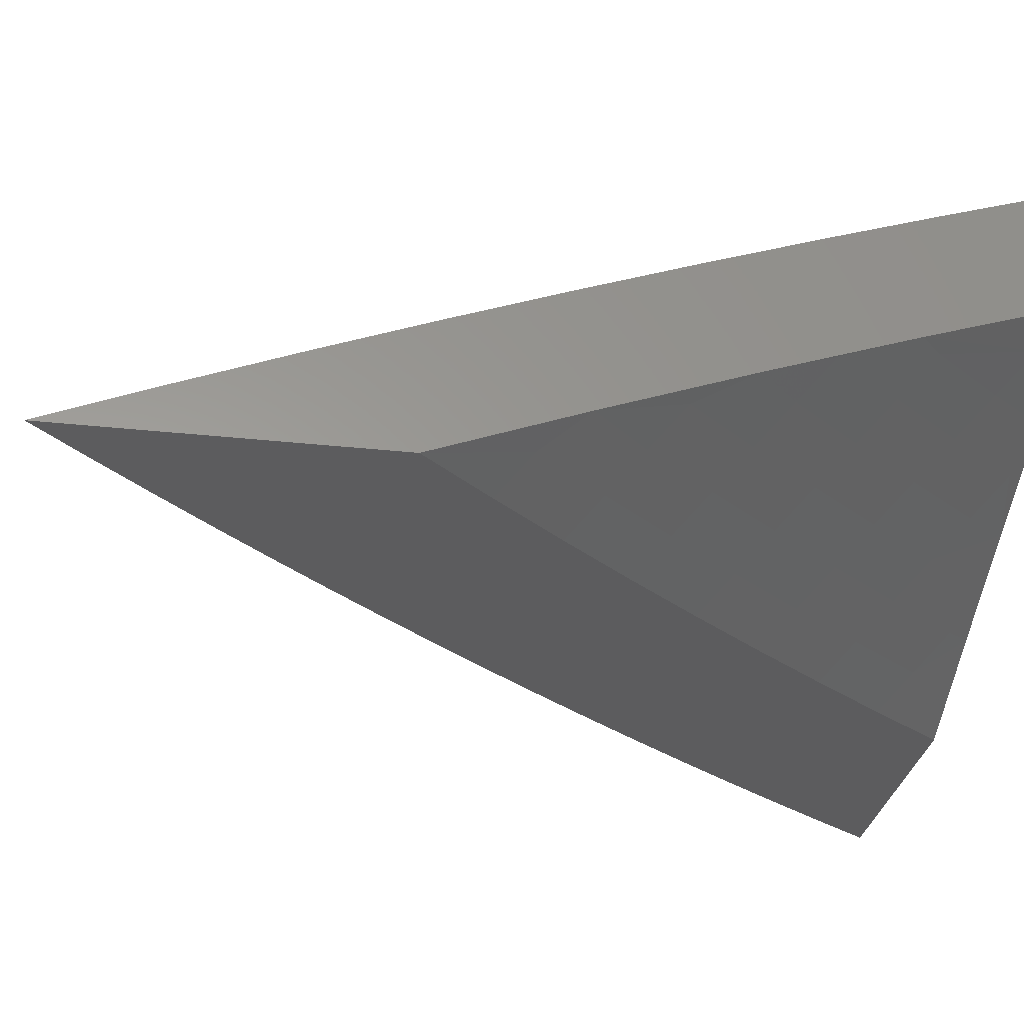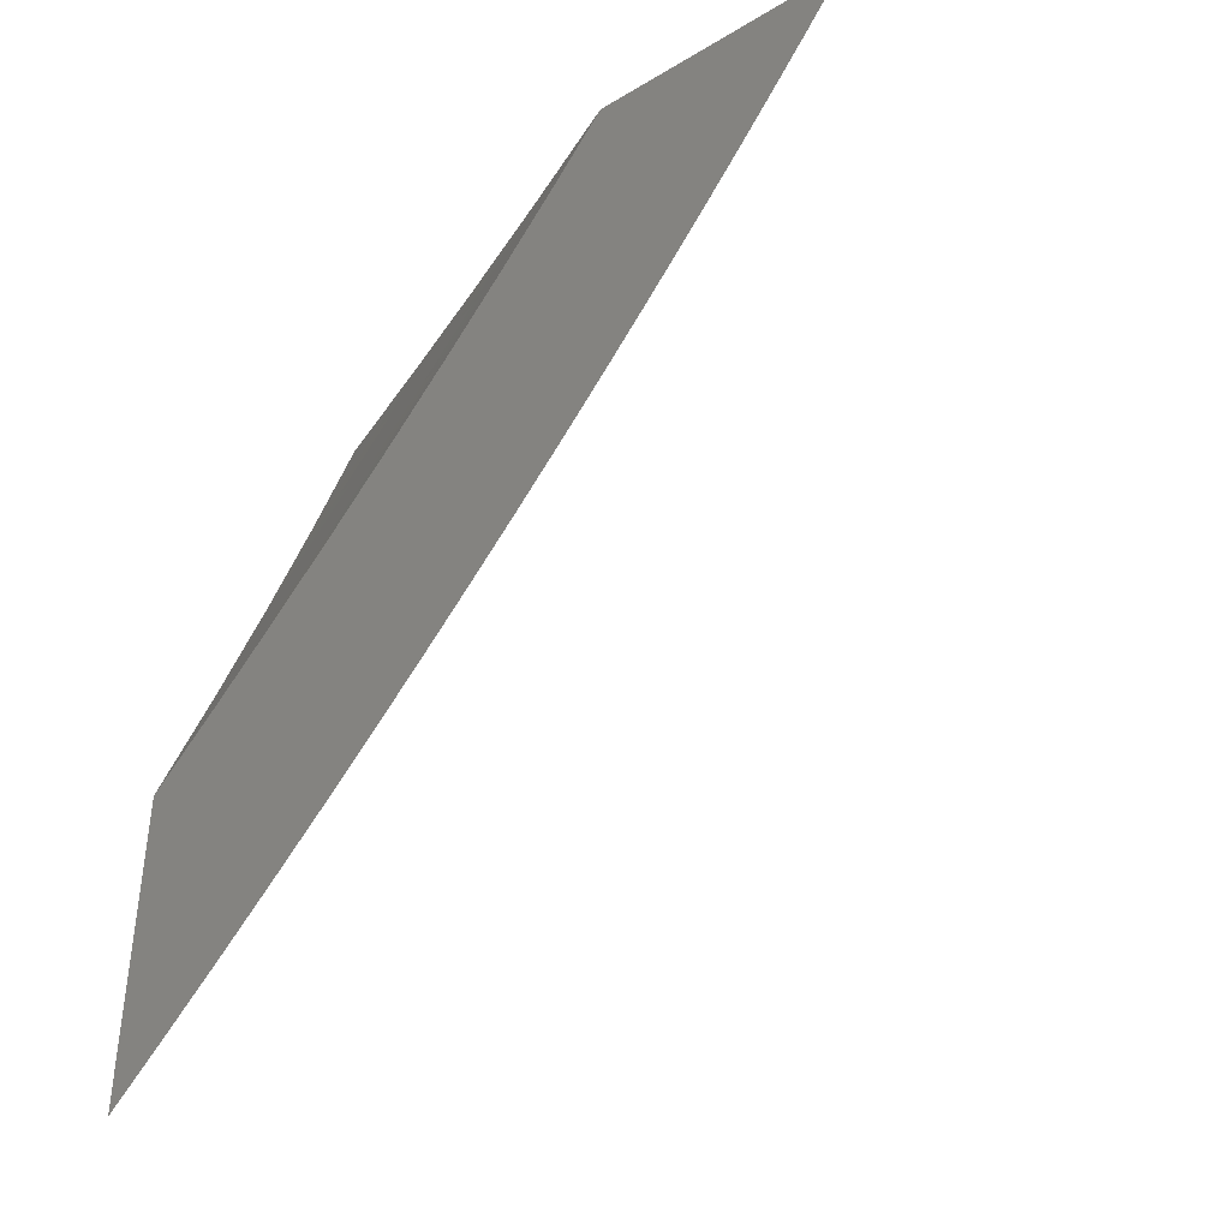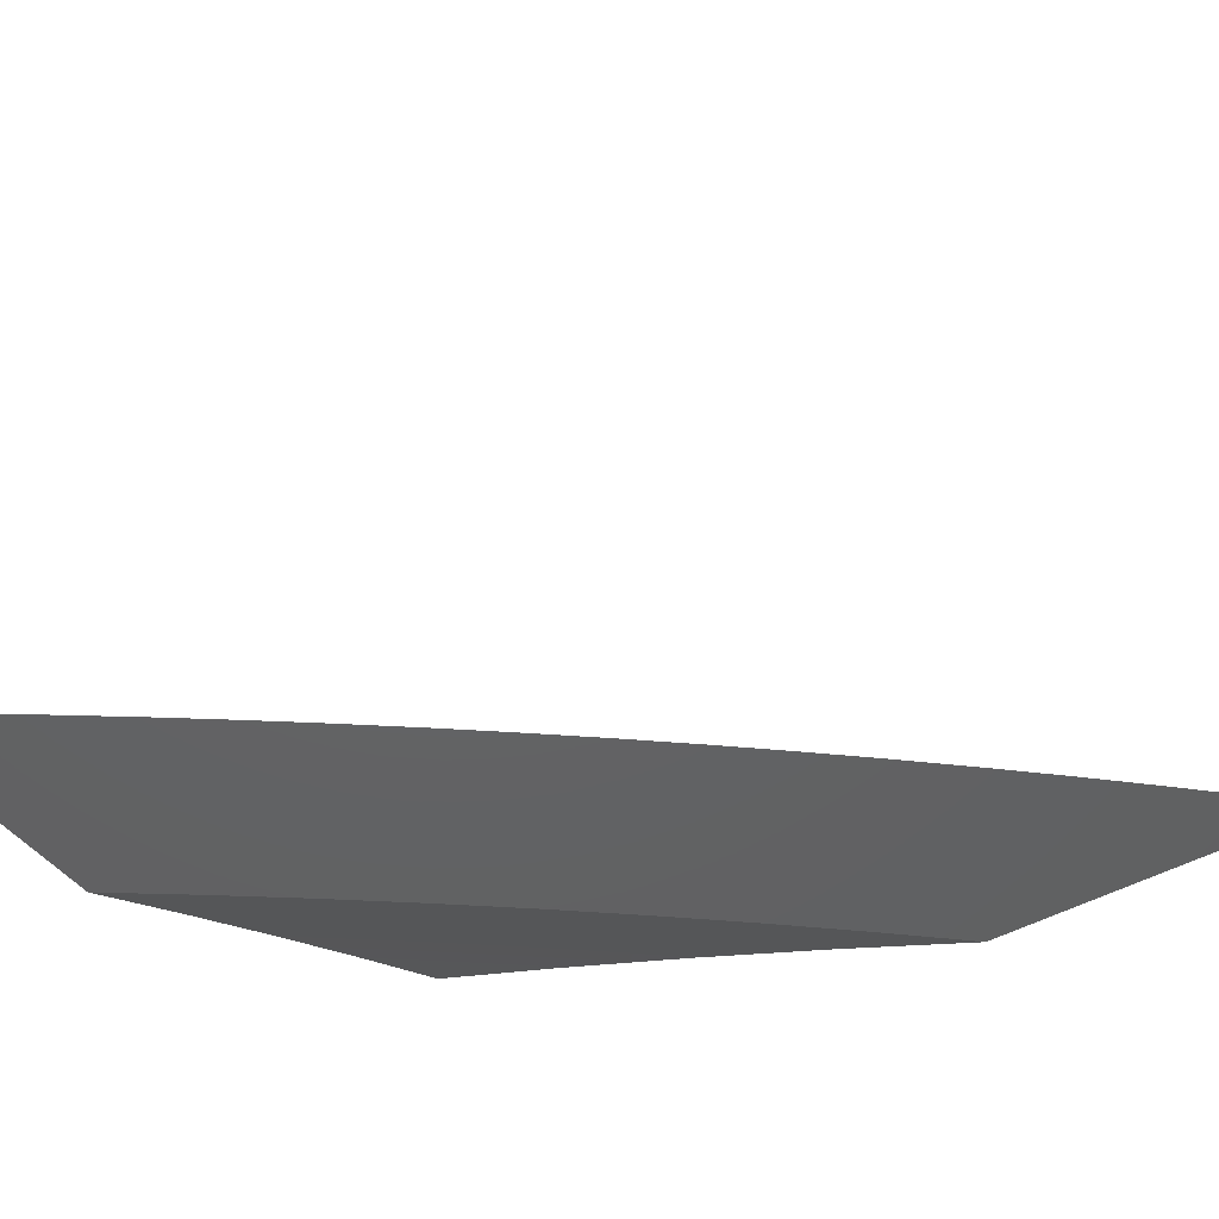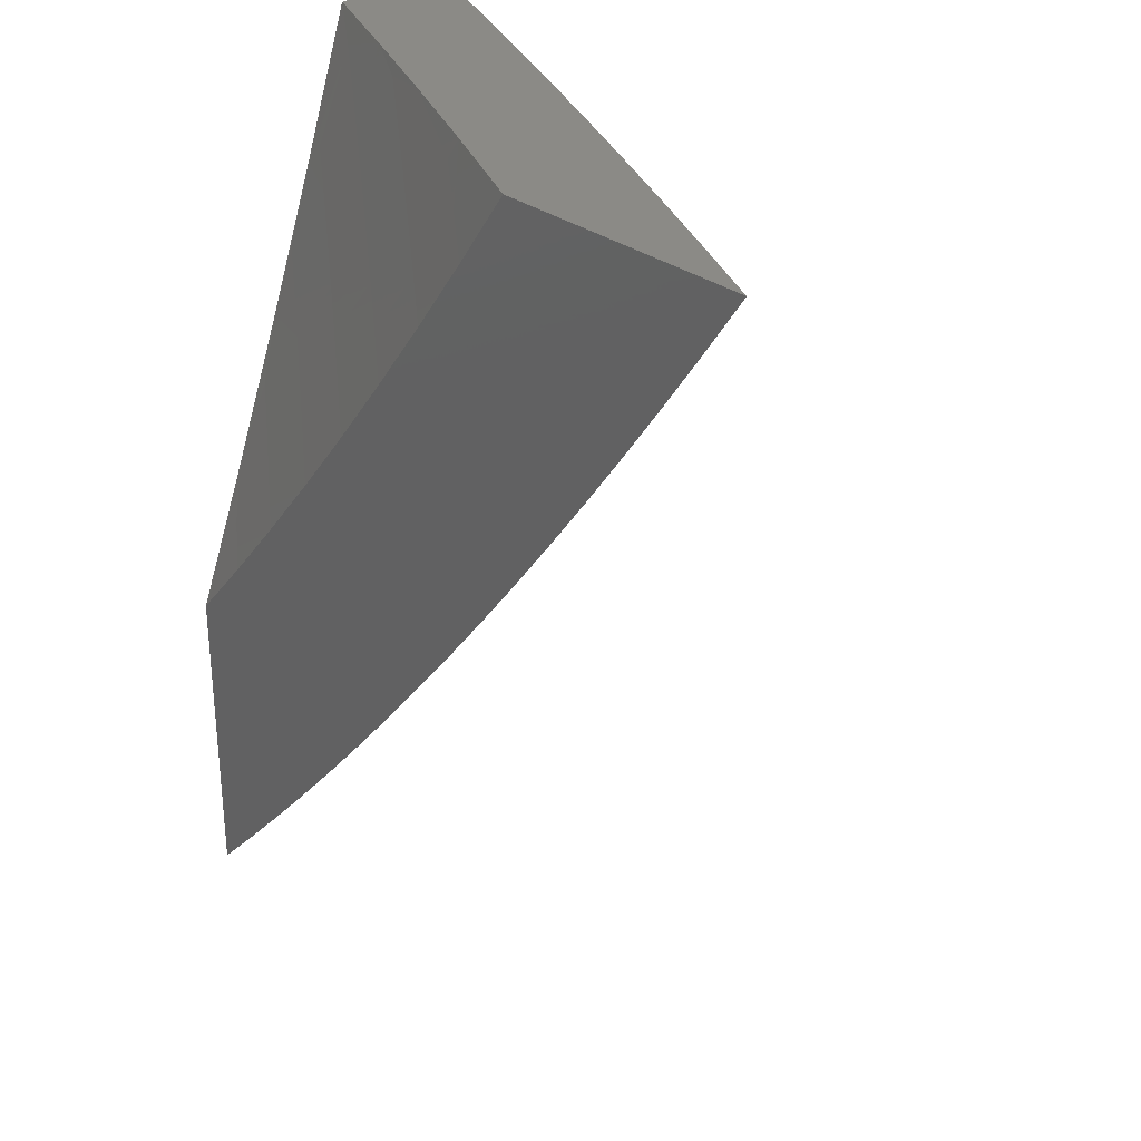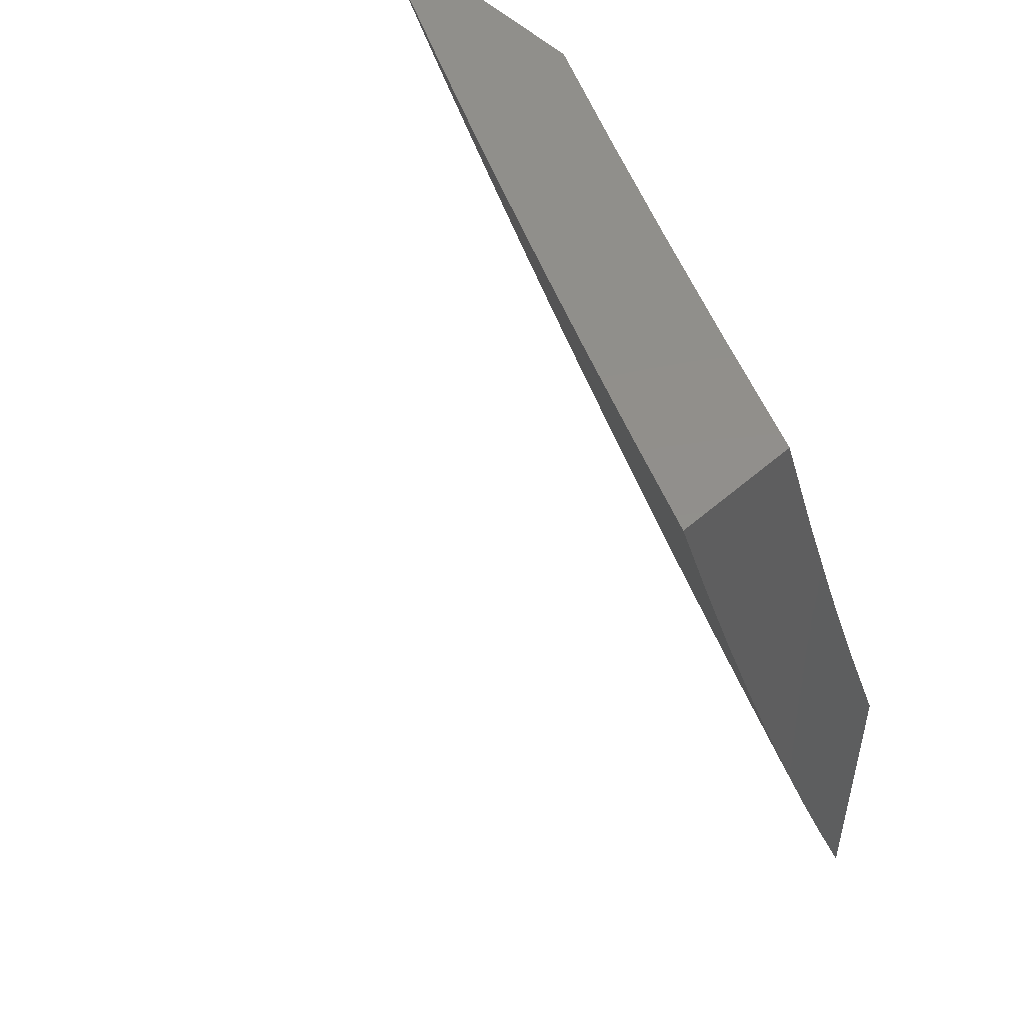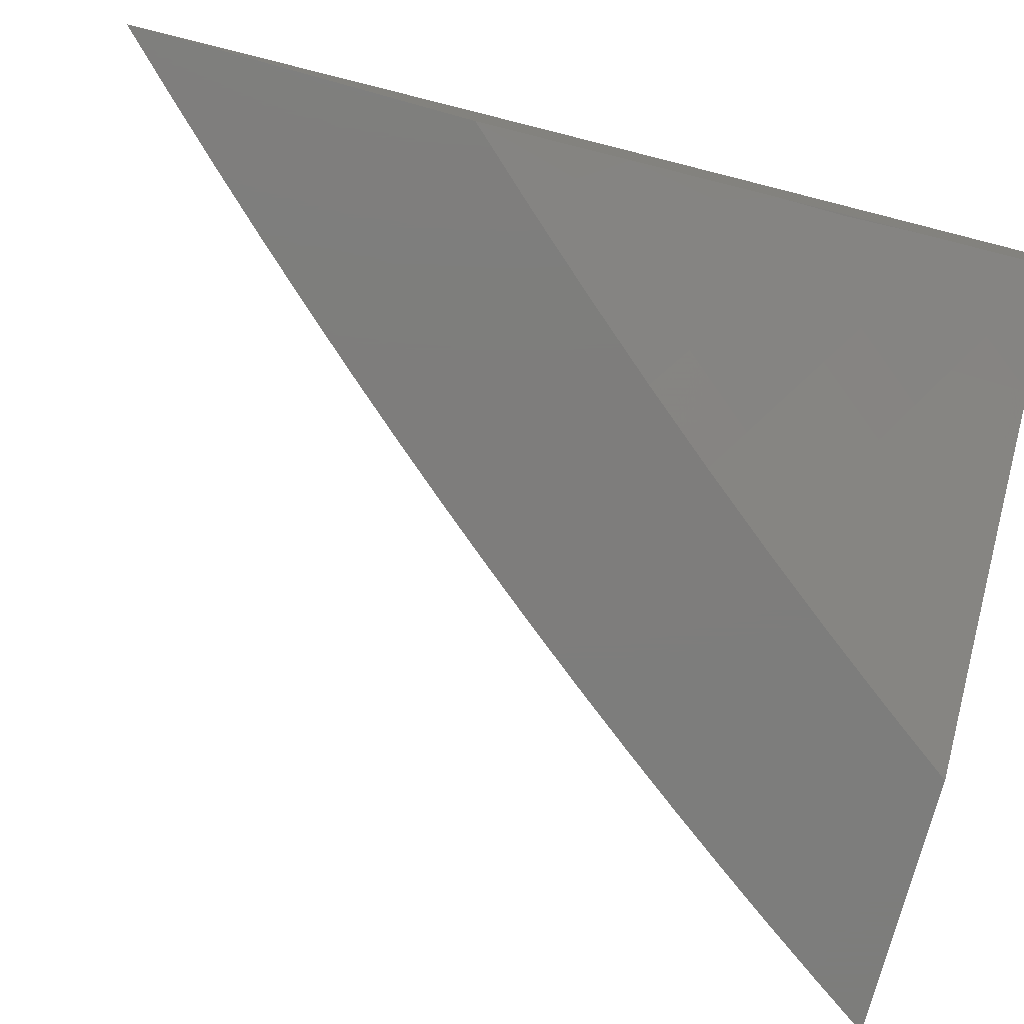
<metadata>
{"format":"stl","ext":"stl","renderer":"f3d","projection":"perspective","resolution":1024,"background":"white","views":[{"elev":-29.9,"azim":80.9,"up":"+Z"},{"elev":-41.3,"azim":-144.0,"up":"+Y"},{"elev":-44.7,"azim":-56.1,"up":"+Z"},{"elev":30.2,"azim":-132.4,"up":"+Y"},{"elev":51.1,"azim":46.4,"up":"+Y"},{"elev":-77.0,"azim":74.6,"up":"+Z"}]}
</metadata>
<code>
# stl→obj: 135 verts, 266 faces
v -4 -3.362 10.05
v -4 -3.482 10
v -4.022 -3.399 10.02
v -4.052 -3.424 10
v -4.103 -3.366 10
v -4.073 -3.341 10.02
v -4.153 -3.306 10
v -4.123 -3.282 10.02
v -4.202 -3.247 10
v -4.171 -3.223 10.02
v -4.25 -3.186 10
v -4.219 -3.163 10.02
v -4.298 -3.125 10
v -4.266 -3.102 10.02
v -4.344 -3.063 10
v -4.312 -3.04 10.02
v -4.39 -3 10
v -4.293 -3 10.04
v -4.281 -3.018 10.04
v -4.196 -3 10.09
v -4.204 -3.056 10.07
v -4.172 -3.033 10.09
v -4.126 -3.093 10.09
v -4.095 -3.069 10.11
v -4.048 -3.127 10.11
v -4.018 -3.103 10.13
v -4 -3.121 10.13
v -4.032 -3.022 10.15
v -4 -3 10.17
v -4.098 -3 10.13
v -4.064 -3.046 10.13
v -4.141 -3.01 10.11
v -4.001 -3.185 10.11
v -4 -3.242 10.09
v -4.032 -3.209 10.09
v -4.062 -3.234 10.07
v -4.11 -3.175 10.07
v -4.141 -3.199 10.04
v -4.188 -3.139 10.04
v -4.013 -3.292 10.07
v -4.043 -3.316 10.04
v -4.092 -3.258 10.04
v -4.079 -3.151 10.09
v -4.157 -3.116 10.07
v -4.235 -3.079 10.04
v -4.607 -3 10
v -4.573 -3.049 10
v -4.532 -3 10.04
v -4.523 -3.015 10.04
v -4.457 -3 10.07
v -4.489 -3.063 10.04
v -4.439 -3.029 10.07
v -4.404 -3.076 10.07
v -4.382 -3 10.11
v -4.354 -3.041 10.11
v -4.306 -3 10.14
v -4.304 -3.006 10.14
v -4.23 -3 10.18
v -4.27 -3.052 10.14
v -4.22 -3.017 10.17
v -4.186 -3.062 10.17
v -4.153 -3 10.21
v -4.137 -3.025 10.21
v -4.077 -3 10.24
v -4.102 -3.069 10.21
v -4.053 -3.032 10.24
v -4.019 -3.076 10.24
v -4 -3 10.27
v -4 -3.094 10.24
v -4.068 -3.113 10.21
v -4.032 -3.157 10.21
v -4.116 -3.151 10.17
v -4.081 -3.195 10.17
v -4.165 -3.188 10.14
v -4.129 -3.232 10.14
v -4.214 -3.225 10.11
v -4.177 -3.27 10.11
v -4.262 -3.262 10.07
v -4.225 -3.308 10.07
v -4.311 -3.299 10.04
v -4.273 -3.345 10.04
v -4.358 -3.337 10
v -4.32 -3.384 10
v -4.539 -3.098 10
v -4.454 -3.111 10.04
v -4.504 -3.147 10
v -4.419 -3.159 10.04
v -4.468 -3.195 10
v -4.384 -3.206 10.04
v -4.432 -3.243 10
v -4.347 -3.253 10.04
v -4.395 -3.29 10
v -4.235 -3.391 10.04
v -4.282 -3.43 10
v -4.197 -3.436 10.04
v -4.243 -3.476 10
v -4.158 -3.481 10.04
v -4.204 -3.521 10
v -4.119 -3.526 10.04
v -4.164 -3.566 10
v -4.079 -3.57 10.04
v -4.124 -3.61 10
v -4.038 -3.614 10.04
v -4.083 -3.654 10
v -4 -3.65 10.04
v -4.042 -3.698 10
v -4 -3.741 10
v -4 -3.558 10.07
v -4.033 -3.53 10.07
v -4 -3.466 10.11
v -4.072 -3.486 10.07
v -4.026 -3.447 10.11
v -4.111 -3.442 10.07
v -4.065 -3.403 10.11
v -4.15 -3.398 10.07
v -4.103 -3.359 10.11
v -4.188 -3.353 10.07
v -4.14 -3.315 10.11
v -4 -3.373 10.14
v -4.018 -3.364 10.14
v -4 -3.28 10.18
v -4.055 -3.32 10.14
v -4.008 -3.282 10.17
v -4.093 -3.277 10.14
v -4.045 -3.238 10.17
v -4 -3.187 10.21
v -4.37 -3.123 10.07
v -4.32 -3.088 10.11
v -4.285 -3.134 10.11
v -4.236 -3.098 10.14
v -4.201 -3.143 10.14
v -4.152 -3.106 10.17
v -4.334 -3.17 10.07
v -4.25 -3.18 10.11
v -4.299 -3.216 10.07
f 1 2 3
f 3 2 4
f 3 4 5
f 3 5 6
f 6 5 7
f 6 7 8
f 8 7 9
f 8 9 10
f 10 9 11
f 10 11 12
f 12 11 13
f 12 13 14
f 14 13 15
f 14 15 16
f 16 15 17
f 16 17 18
f 16 18 19
f 19 18 20
f 19 20 21
f 21 20 22
f 21 22 23
f 23 22 24
f 23 24 25
f 25 24 26
f 25 26 27
f 27 26 28
f 27 28 29
f 29 28 30
f 30 28 31
f 30 31 24
f 24 31 26
f 22 20 32
f 32 20 30
f 32 30 24
f 25 27 33
f 33 27 34
f 33 34 35
f 35 34 36
f 35 36 37
f 37 36 38
f 37 38 39
f 39 38 12
f 39 12 14
f 36 34 40
f 40 34 1
f 40 1 41
f 41 1 6
f 41 6 8
f 6 1 3
f 31 28 26
f 40 41 42
f 42 41 8
f 42 8 10
f 38 36 42
f 42 36 40
f 38 42 10
f 33 35 43
f 43 35 37
f 43 37 44
f 44 37 39
f 44 39 45
f 45 39 14
f 45 14 16
f 12 38 10
f 23 25 43
f 43 25 33
f 23 43 44
f 21 23 44
f 21 44 45
f 32 24 22
f 19 21 45
f 19 45 16
f 46 47 48
f 48 47 49
f 48 49 50
f 50 49 51
f 50 51 52
f 52 51 53
f 52 53 54
f 54 53 55
f 54 55 56
f 56 55 57
f 56 57 58
f 58 57 59
f 58 59 60
f 60 59 61
f 60 61 62
f 62 61 63
f 62 63 64
f 64 63 65
f 64 65 66
f 66 65 67
f 66 67 68
f 68 67 69
f 69 67 70
f 69 70 71
f 71 70 72
f 71 72 73
f 73 72 74
f 73 74 75
f 75 74 76
f 75 76 77
f 77 76 78
f 77 78 79
f 79 78 80
f 79 80 81
f 81 80 82
f 81 82 83
f 49 47 51
f 51 47 84
f 51 84 85
f 85 84 86
f 85 86 87
f 87 86 88
f 87 88 89
f 89 88 90
f 89 90 91
f 91 90 92
f 91 92 80
f 80 92 82
f 81 83 93
f 93 83 94
f 93 94 95
f 95 94 96
f 95 96 97
f 97 96 98
f 97 98 99
f 99 98 100
f 99 100 101
f 101 100 102
f 101 102 103
f 103 102 104
f 103 104 105
f 105 104 106
f 105 106 107
f 105 108 103
f 103 108 101
f 101 108 109
f 109 108 110
f 109 110 111
f 111 110 112
f 111 112 113
f 113 112 114
f 113 114 115
f 115 114 116
f 115 116 117
f 117 116 118
f 117 118 79
f 79 118 77
f 110 119 112
f 112 119 114
f 114 119 120
f 120 119 121
f 120 121 122
f 122 121 123
f 122 123 124
f 124 123 125
f 124 125 75
f 75 125 73
f 123 121 125
f 125 121 126
f 125 126 73
f 73 126 71
f 126 69 71
f 68 64 66
f 62 58 60
f 54 50 52
f 51 85 53
f 53 85 127
f 53 127 128
f 128 127 129
f 128 129 130
f 130 129 131
f 130 131 132
f 132 131 72
f 132 72 70
f 59 57 55
f 59 55 128
f 128 55 53
f 85 87 127
f 127 87 133
f 127 133 129
f 129 133 134
f 129 134 131
f 131 134 74
f 131 74 72
f 61 59 130
f 130 59 128
f 87 89 133
f 133 89 135
f 133 135 134
f 134 135 76
f 134 76 74
f 65 63 61
f 65 61 132
f 132 61 130
f 89 91 135
f 135 91 78
f 135 78 76
f 80 78 91
f 67 65 70
f 70 65 132
f 117 79 81
f 124 75 77
f 124 77 118
f 115 117 93
f 93 117 81
f 122 124 118
f 122 118 116
f 113 115 95
f 95 115 93
f 120 122 116
f 120 116 114
f 111 113 97
f 97 113 95
f 109 111 99
f 99 111 97
f 101 109 99
f 30 62 29
f 29 62 64
f 29 64 68
f 62 30 58
f 58 30 20
f 58 20 56
f 56 20 54
f 54 20 18
f 54 18 50
f 50 18 17
f 50 17 48
f 48 17 46
f 15 86 17
f 17 86 84
f 17 84 47
f 13 90 15
f 15 90 88
f 15 88 86
f 90 13 92
f 92 13 11
f 92 11 82
f 82 11 9
f 82 9 83
f 83 9 94
f 94 9 7
f 94 7 96
f 96 7 5
f 96 5 98
f 98 5 4
f 98 4 100
f 100 4 102
f 102 4 2
f 102 2 104
f 104 2 106
f 106 2 107
f 47 46 17
f 1 108 2
f 2 108 105
f 2 105 107
f 108 1 110
f 110 1 34
f 110 34 119
f 119 34 121
f 121 34 27
f 121 27 126
f 126 27 29
f 126 29 69
f 69 29 68

</code>
